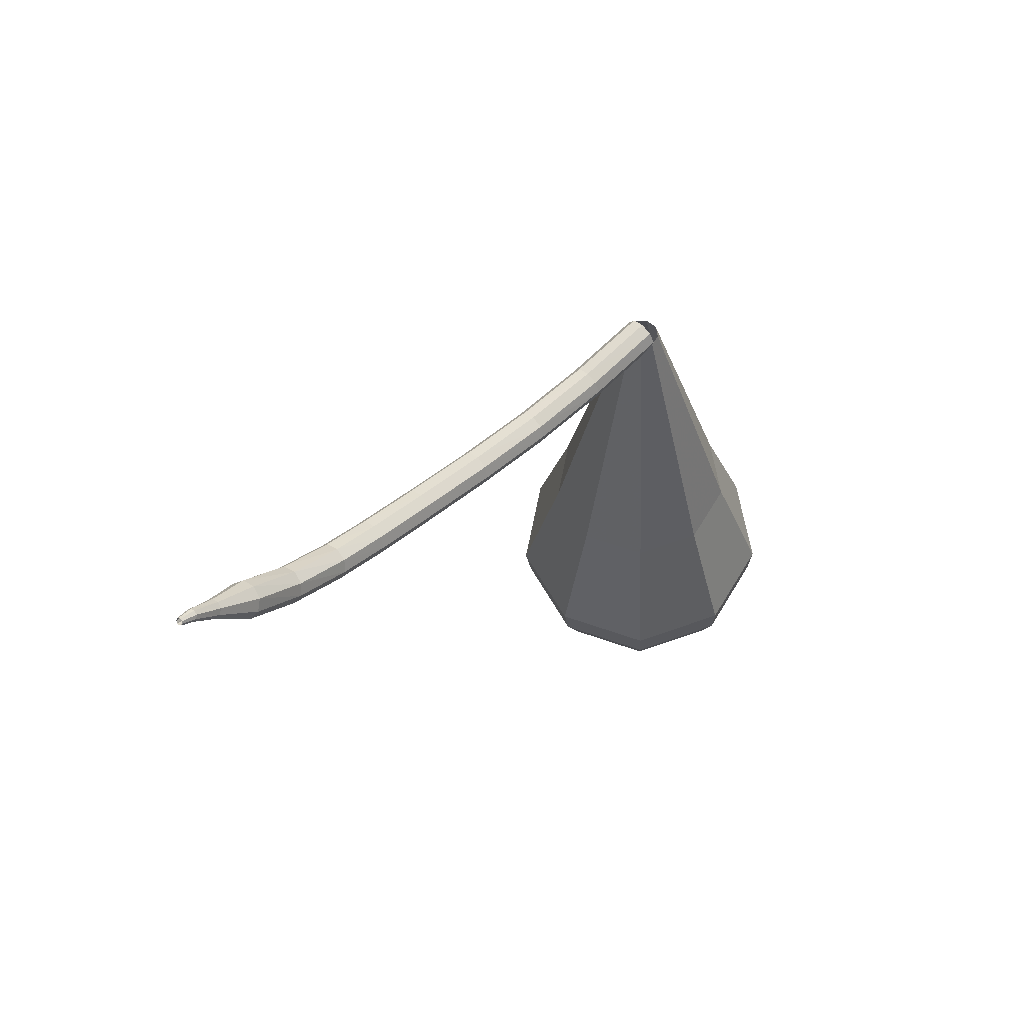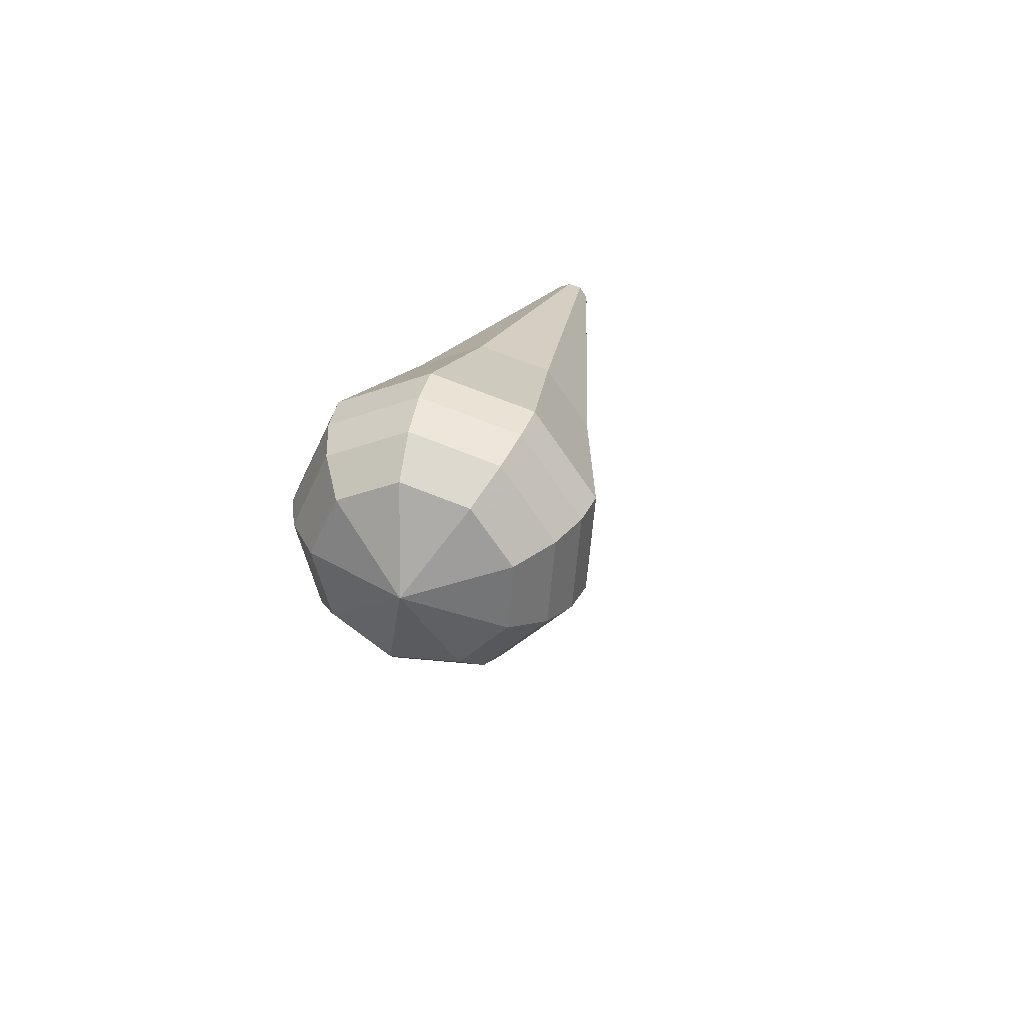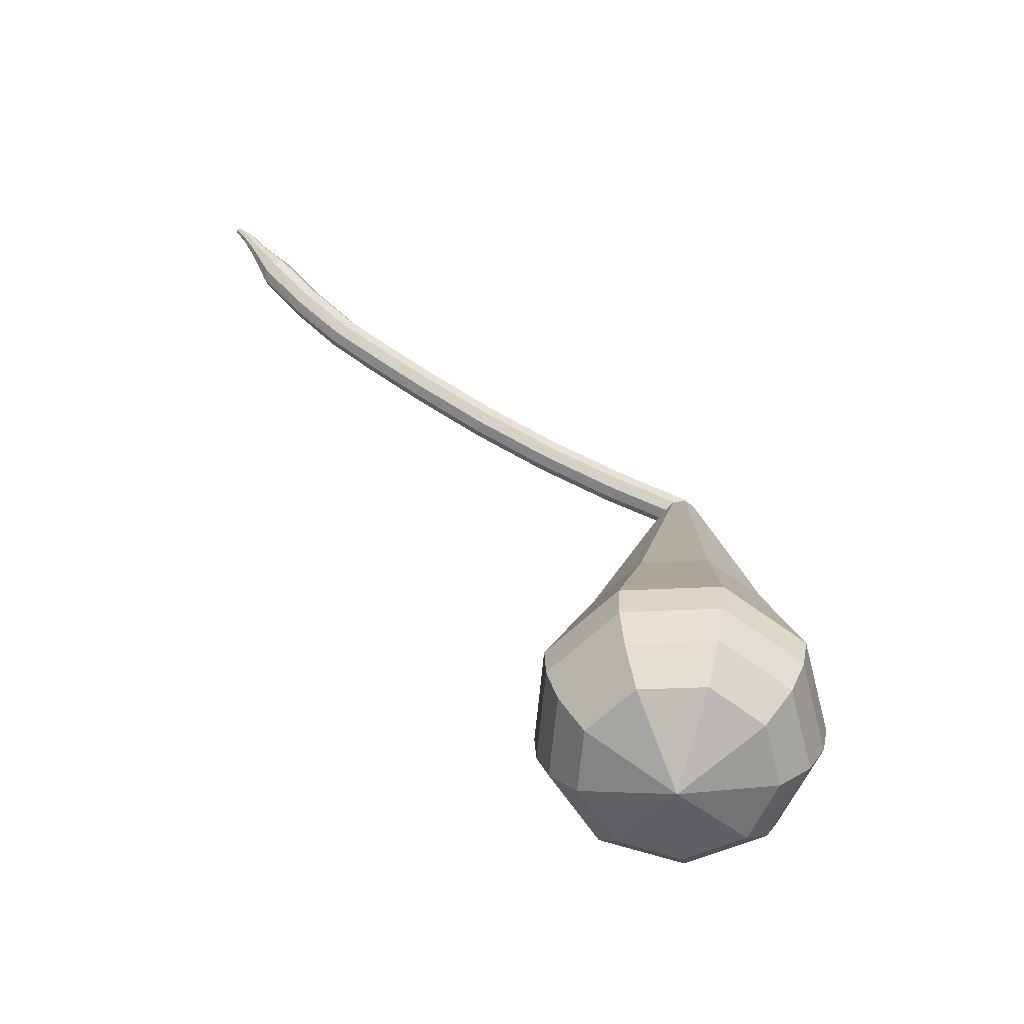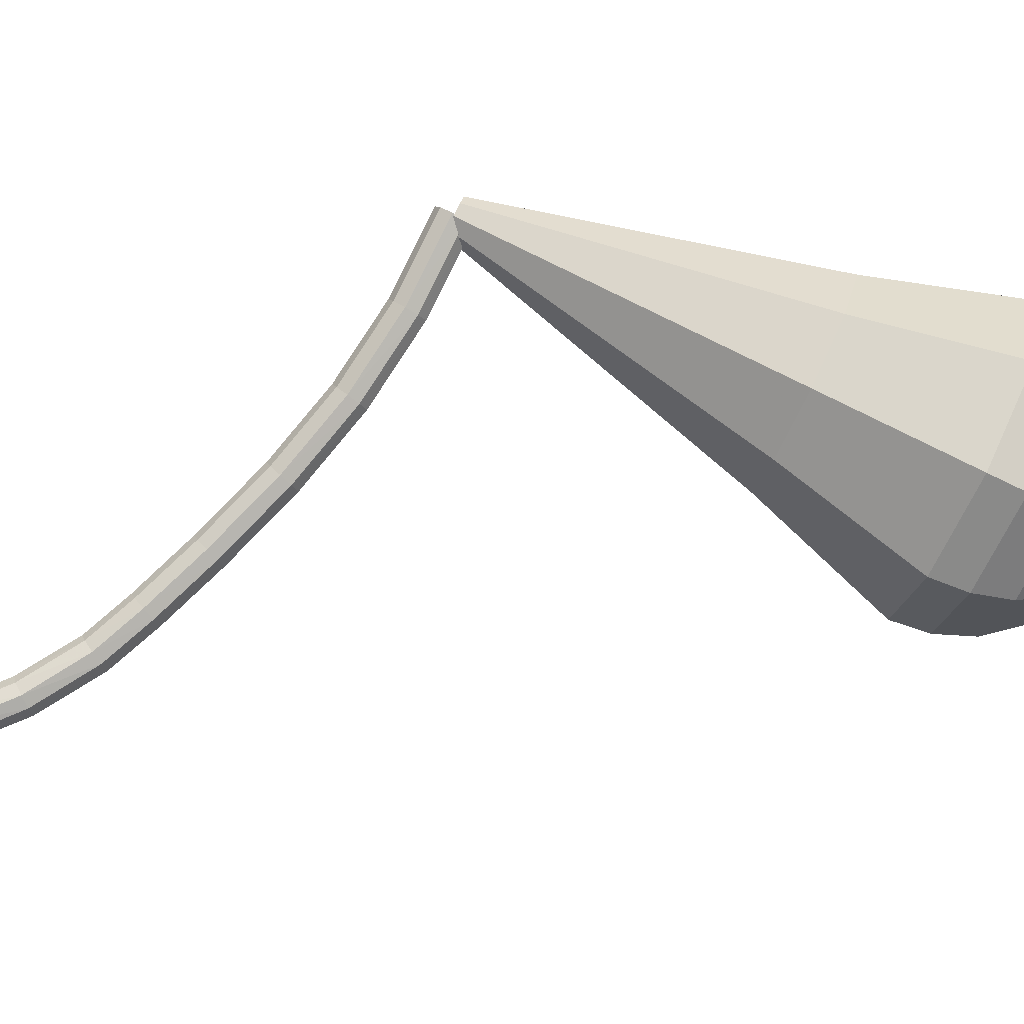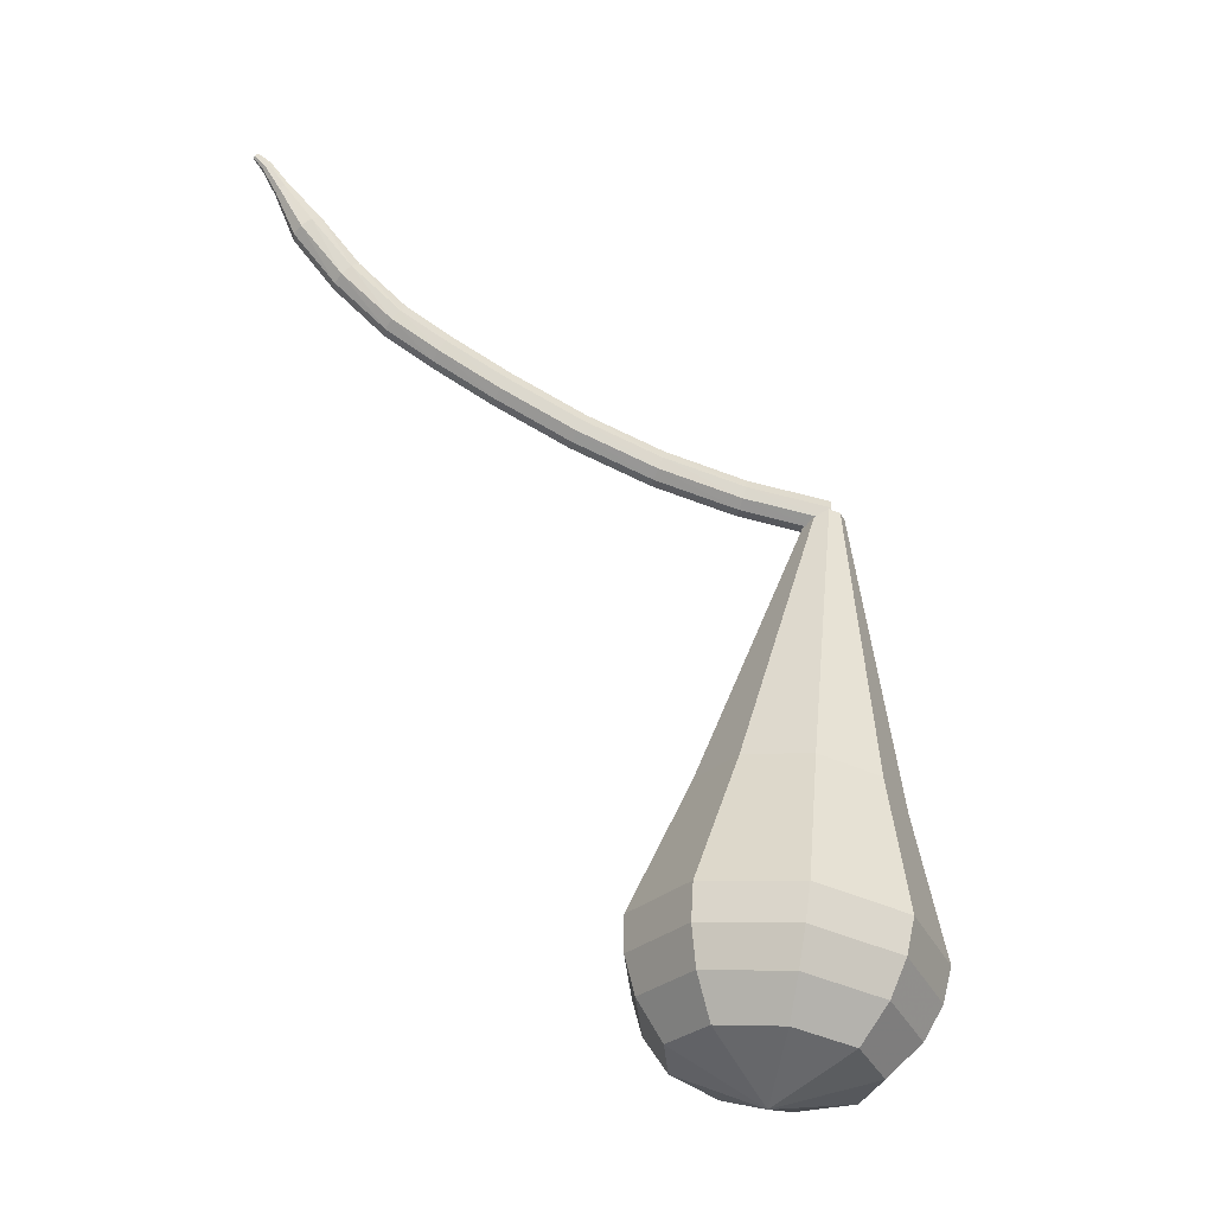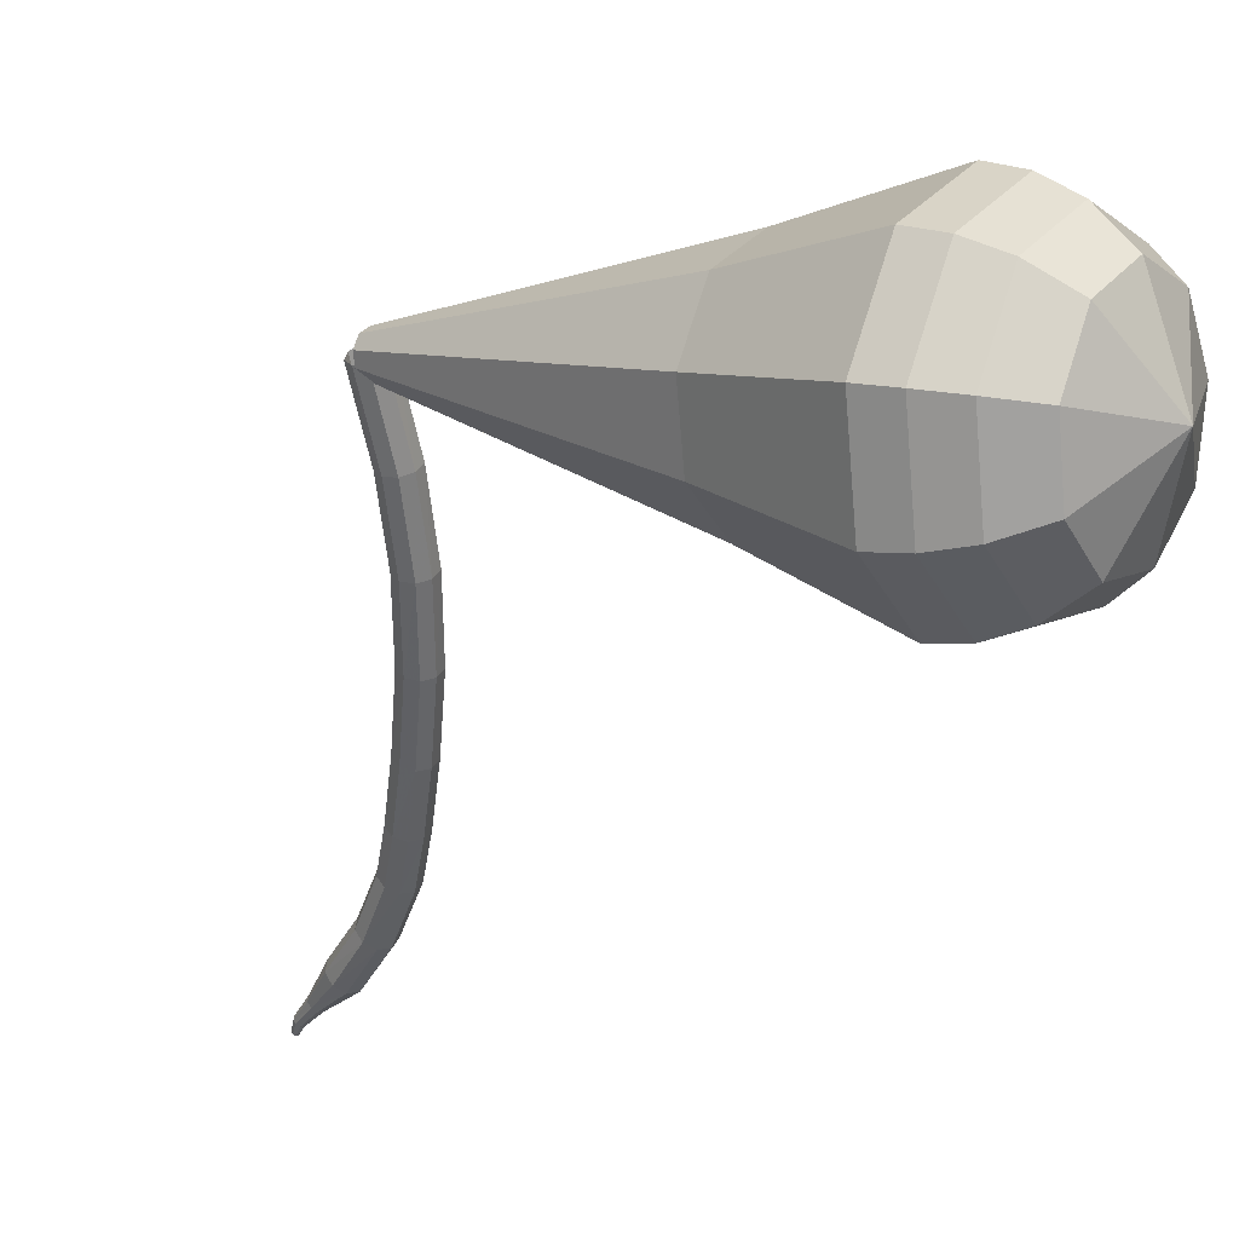
<metadata>
{"format":"obj","ext":"obj","renderer":"f3d","projection":"perspective","resolution":1024,"background":"white","views":[{"elev":78.0,"azim":-4.0,"up":"+Z"},{"elev":-65.0,"azim":120.0,"up":"+Z"},{"elev":-48.3,"azim":20.8,"up":"+Z"},{"elev":-45.9,"azim":69.1,"up":"+Y"},{"elev":-16.8,"azim":31.1,"up":"+Z"},{"elev":-19.4,"azim":119.6,"up":"+Y"}]}
</metadata>
<code>
g tube1
v 124.6 121.3 106.2
v 124.7 121 105.6
v 125 120.5 105.3
v 125.5 120 105.4
v 125.9 119.7 105.9
v 126 119.8 106.6
v 125.7 120.2 107.1
v 125.3 120.8 107.2
v 124.9 121.2 106.9
v 124.6 121.3 106.2
v 121.1 118.2 107.2
v 121.1 117.9 106.5
v 121.5 117.4 106.2
v 121.9 116.9 106.3
v 122.3 116.7 106.8
v 122.4 116.8 107.5
v 122.3 117.2 108
v 121.8 117.8 108.1
v 121.4 118.2 107.8
v 121.1 118.2 107.2
v 117.7 115.4 108.6
v 117.6 115.1 108
v 117.9 114.6 107.7
v 118.4 114.1 107.8
v 118.8 113.8 108.3
v 119 114 108.9
v 118.8 114.4 109.4
v 118.5 115 109.5
v 118 115.4 109.2
v 117.7 115.4 108.6
v 114.3 112.8 110.5
v 114.2 112.5 109.9
v 114.5 111.9 109.6
v 114.9 111.4 109.7
v 115.4 111.2 110.2
v 115.6 111.4 110.8
v 115.5 111.9 111.3
v 115.2 112.4 111.4
v 114.7 112.8 111.1
v 114.3 112.8 110.5
v 111.1 110.4 112.8
v 110.9 110 112.2
v 111.2 109.4 111.9
v 111.6 108.9 112
v 112.1 108.7 112.5
v 112.4 108.9 113.1
v 112.3 109.4 113.5
v 111.9 110 113.6
v 111.5 110.4 113.3
v 111.1 110.4 112.8
v 108.5 108.4 114.8
v 108.3 108 114.2
v 108.5 107.4 113.9
v 109 106.9 114
v 109.5 106.7 114.5
v 109.8 106.9 115.1
v 109.7 107.5 115.5
v 109.4 108 115.6
v 108.9 108.4 115.3
v 108.5 108.4 114.8
v 106.5 106.9 116.4
v 106.3 106.5 115.9
v 106.5 105.9 115.7
v 106.9 105.4 115.8
v 107.4 105.2 116.2
v 107.8 105.5 116.7
v 107.8 106 117.1
v 107.5 106.6 117.2
v 106.9 107 116.9
v 106.5 106.9 116.4
v 104.3 105.4 118.9
v 104.1 104.9 118.5
v 104.2 104.3 118.3
v 104.6 103.8 118.4
v 105.2 103.6 118.7
v 105.6 103.9 119.2
v 105.7 104.5 119.5
v 105.4 105.1 119.6
v 104.9 105.5 119.4
v 104.3 105.4 118.9
v 102.5 104.3 121.8
v 102.2 103.8 121.4
v 102.2 103.2 121.2
v 102.7 102.6 121.3
v 103.3 102.5 121.6
v 103.7 102.8 122
v 103.9 103.4 122.3
v 103.6 104 122.3
v 103.1 104.4 122.1
v 102.5 104.3 121.8
v 101.5 103.1 124.1
v 101.3 102.9 123.9
v 101.4 102.6 123.8
v 101.6 102.3 123.8
v 101.9 102.2 124
v 102.1 102.4 124.2
v 102.2 102.7 124.3
v 102.1 103 124.3
v 101.8 103.2 124.2
v 101.5 103.1 124.1
v 100.7 102.5 125.5
v 100.6 102.3 125.4
v 100.7 102.1 125.3
v 100.8 101.9 125.4
v 101 101.9 125.5
v 101.2 102 125.6
v 101.2 102.2 125.7
v 101.1 102.4 125.7
v 100.9 102.5 125.7
v 100.7 102.5 125.5
v 100.3 102 126.1
v 100.3 101.9 126
v 100.3 101.8 126
v 100.4 101.7 126
v 100.5 101.7 126.1
v 100.6 101.7 126.2
v 100.6 101.8 126.2
v 100.5 102 126.3
v 100.4 102 126.2
v 100.3 102 126.1
f 1 2 12
f 12 11 1
f 2 3 13
f 13 12 2
f 3 4 14
f 14 13 3
f 4 5 15
f 15 14 4
f 5 6 16
f 16 15 5
f 6 7 17
f 17 16 6
f 7 8 18
f 18 17 7
f 8 9 19
f 19 18 8
f 9 10 20
f 20 19 9
f 11 12 22
f 22 21 11
f 12 13 23
f 23 22 12
f 13 14 24
f 24 23 13
f 14 15 25
f 25 24 14
f 15 16 26
f 26 25 15
f 16 17 27
f 27 26 16
f 17 18 28
f 28 27 17
f 18 19 29
f 29 28 18
f 19 20 30
f 30 29 19
f 21 22 32
f 32 31 21
f 22 23 33
f 33 32 22
f 23 24 34
f 34 33 23
f 24 25 35
f 35 34 24
f 25 26 36
f 36 35 25
f 26 27 37
f 37 36 26
f 27 28 38
f 38 37 27
f 28 29 39
f 39 38 28
f 29 30 40
f 40 39 29
f 31 32 42
f 42 41 31
f 32 33 43
f 43 42 32
f 33 34 44
f 44 43 33
f 34 35 45
f 45 44 34
f 35 36 46
f 46 45 35
f 36 37 47
f 47 46 36
f 37 38 48
f 48 47 37
f 38 39 49
f 49 48 38
f 39 40 50
f 50 49 39
f 41 42 52
f 52 51 41
f 42 43 53
f 53 52 42
f 43 44 54
f 54 53 43
f 44 45 55
f 55 54 44
f 45 46 56
f 56 55 45
f 46 47 57
f 57 56 46
f 47 48 58
f 58 57 47
f 48 49 59
f 59 58 48
f 49 50 60
f 60 59 49
f 51 52 62
f 62 61 51
f 52 53 63
f 63 62 52
f 53 54 64
f 64 63 53
f 54 55 65
f 65 64 54
f 55 56 66
f 66 65 55
f 56 57 67
f 67 66 56
f 57 58 68
f 68 67 57
f 58 59 69
f 69 68 58
f 59 60 70
f 70 69 59
f 61 62 72
f 72 71 61
f 62 63 73
f 73 72 62
f 63 64 74
f 74 73 63
f 64 65 75
f 75 74 64
f 65 66 76
f 76 75 65
f 66 67 77
f 77 76 66
f 67 68 78
f 78 77 67
f 68 69 79
f 79 78 68
f 69 70 80
f 80 79 69
f 71 72 82
f 82 81 71
f 72 73 83
f 83 82 72
f 73 74 84
f 84 83 73
f 74 75 85
f 85 84 74
f 75 76 86
f 86 85 75
f 76 77 87
f 87 86 76
f 77 78 88
f 88 87 77
f 78 79 89
f 89 88 78
f 79 80 90
f 90 89 79
f 81 82 92
f 92 91 81
f 82 83 93
f 93 92 82
f 83 84 94
f 94 93 83
f 84 85 95
f 95 94 84
f 85 86 96
f 96 95 85
f 86 87 97
f 97 96 86
f 87 88 98
f 98 97 87
f 88 89 99
f 99 98 88
f 89 90 100
f 100 99 89
f 91 92 102
f 102 101 91
f 92 93 103
f 103 102 92
f 93 94 104
f 104 103 93
f 94 95 105
f 105 104 94
f 95 96 106
f 106 105 95
f 96 97 107
f 107 106 96
f 97 98 108
f 108 107 97
f 98 99 109
f 109 108 98
f 99 100 110
f 110 109 99
f 101 102 112
f 112 111 101
f 102 103 113
f 113 112 102
f 103 104 114
f 114 113 103
f 104 105 115
f 115 114 104
f 105 106 116
f 116 115 105
f 106 107 117
f 117 116 106
f 107 108 118
f 118 117 107
f 108 109 119
f 119 118 108
f 109 110 120
f 120 119 109
v 124.3 120.4 106.2
v 124.5 121 106
v 125 121.4 105.9
v 125.7 121.4 106
v 126.2 120.9 106.1
v 126.3 120.3 106.3
v 125.9 119.7 106.5
v 125.2 119.5 106.5
v 124.6 119.8 106.4
v 124.3 120.4 106.2
v 120.3 114.8 89.64
v 121.3 118.3 88.6
v 124.3 120.4 88.04
v 128.1 120.1 88.23
v 130.7 117.6 89.08
v 131.1 114.1 90.2
v 128.9 111.1 91.05
v 125.3 110.1 91.24
v 121.9 111.6 90.68
v 120.3 114.8 89.64
v 119.8 114.2 87.73
v 120.8 118.1 86.57
v 124.2 120.4 85.95
v 128.4 120.1 86.16
v 131.4 117.3 87.11
v 131.7 113.3 88.35
v 129.3 110 89.3
v 125.3 109 89.51
v 121.5 110.6 88.89
v 119.8 114.2 87.73
v 119.2 113.5 85.82
v 120.4 117.8 84.53
v 124.1 120.4 83.85
v 128.7 120 84.09
v 132 117 85.14
v 132.4 112.6 86.5
v 129.8 109 87.55
v 125.3 107.8 87.79
v 121.1 109.6 87.11
v 119.2 113.5 85.82
v 118.6 112.9 83.91
v 119.9 117.6 82.5
v 124 120.4 81.76
v 129 120 82.02
v 132.6 116.6 83.16
v 133.1 111.8 84.66
v 130.2 107.9 85.8
v 125.3 106.6 86.06
v 120.8 108.6 85.32
v 118.6 112.9 83.91
v 118 112.2 82
v 119.4 117.3 80.47
v 123.9 120.4 79.66
v 129.4 120 79.94
v 133.2 116.3 81.19
v 133.7 111.1 82.81
v 130.6 106.8 84.06
v 125.3 105.4 84.34
v 120.4 107.5 83.53
v 118 112.2 82
v 118.3 111.7 80.09
v 119.7 116.6 78.61
v 124 119.5 77.83
v 129.3 119.2 78.1
v 133.1 115.6 79.3
v 133.5 110.6 80.88
v 130.5 106.4 82.08
v 125.4 105 82.35
v 120.6 107.1 81.57
v 118.3 111.7 80.09
v 119.2 111.2 78.18
v 120.4 115.6 76.86
v 124.3 118.2 76.16
v 129 117.8 76.4
v 132.4 114.7 77.48
v 132.8 110.2 78.88
v 130.1 106.4 79.96
v 125.5 105.2 80.2
v 121.2 107.1 79.5
v 119.2 111.2 78.18
v 120.9 110.7 76.27
v 121.8 114.1 75.26
v 124.8 116.1 74.72
v 128.4 115.8 74.91
v 131 113.4 75.73
v 131.3 110 76.81
v 129.2 107.1 77.63
v 125.7 106.2 77.82
v 122.4 107.6 77.28
v 120.9 110.7 76.27
v 126.2 110.6 74.36
v 126.2 110.6 74.36
v 126.2 110.6 74.36
v 126.2 110.6 74.36
v 126.2 110.6 74.36
v 126.2 110.6 74.36
v 126.2 110.6 74.36
v 126.2 110.6 74.36
v 126.2 110.6 74.36
v 126.2 110.6 74.36
f 121 122 132
f 132 131 121
f 122 123 133
f 133 132 122
f 123 124 134
f 134 133 123
f 124 125 135
f 135 134 124
f 125 126 136
f 136 135 125
f 126 127 137
f 137 136 126
f 127 128 138
f 138 137 127
f 128 129 139
f 139 138 128
f 129 130 140
f 140 139 129
f 131 132 142
f 142 141 131
f 132 133 143
f 143 142 132
f 133 134 144
f 144 143 133
f 134 135 145
f 145 144 134
f 135 136 146
f 146 145 135
f 136 137 147
f 147 146 136
f 137 138 148
f 148 147 137
f 138 139 149
f 149 148 138
f 139 140 150
f 150 149 139
f 141 142 152
f 152 151 141
f 142 143 153
f 153 152 142
f 143 144 154
f 154 153 143
f 144 145 155
f 155 154 144
f 145 146 156
f 156 155 145
f 146 147 157
f 157 156 146
f 147 148 158
f 158 157 147
f 148 149 159
f 159 158 148
f 149 150 160
f 160 159 149
f 151 152 162
f 162 161 151
f 152 153 163
f 163 162 152
f 153 154 164
f 164 163 153
f 154 155 165
f 165 164 154
f 155 156 166
f 166 165 155
f 156 157 167
f 167 166 156
f 157 158 168
f 168 167 157
f 158 159 169
f 169 168 158
f 159 160 170
f 170 169 159
f 161 162 172
f 172 171 161
f 162 163 173
f 173 172 162
f 163 164 174
f 174 173 163
f 164 165 175
f 175 174 164
f 165 166 176
f 176 175 165
f 166 167 177
f 177 176 166
f 167 168 178
f 178 177 167
f 168 169 179
f 179 178 168
f 169 170 180
f 180 179 169
f 171 172 182
f 182 181 171
f 172 173 183
f 183 182 172
f 173 174 184
f 184 183 173
f 174 175 185
f 185 184 174
f 175 176 186
f 186 185 175
f 176 177 187
f 187 186 176
f 177 178 188
f 188 187 177
f 178 179 189
f 189 188 178
f 179 180 190
f 190 189 179
f 181 182 192
f 192 191 181
f 182 183 193
f 193 192 182
f 183 184 194
f 194 193 183
f 184 185 195
f 195 194 184
f 185 186 196
f 196 195 185
f 186 187 197
f 197 196 186
f 187 188 198
f 198 197 187
f 188 189 199
f 199 198 188
f 189 190 200
f 200 199 189
f 191 192 202
f 202 201 191
f 192 193 203
f 203 202 192
f 193 194 204
f 204 203 193
f 194 195 205
f 205 204 194
f 195 196 206
f 206 205 195
f 196 197 207
f 207 206 196
f 197 198 208
f 208 207 197
f 198 199 209
f 209 208 198
f 199 200 210
f 210 209 199
f 201 202 212
f 212 211 201
f 202 203 213
f 213 212 202
f 203 204 214
f 214 213 203
f 204 205 215
f 215 214 204
f 205 206 216
f 216 215 205
f 206 207 217
f 217 216 206
f 207 208 218
f 218 217 207
f 208 209 219
f 219 218 208
f 209 210 220
f 220 219 209
g

</code>
